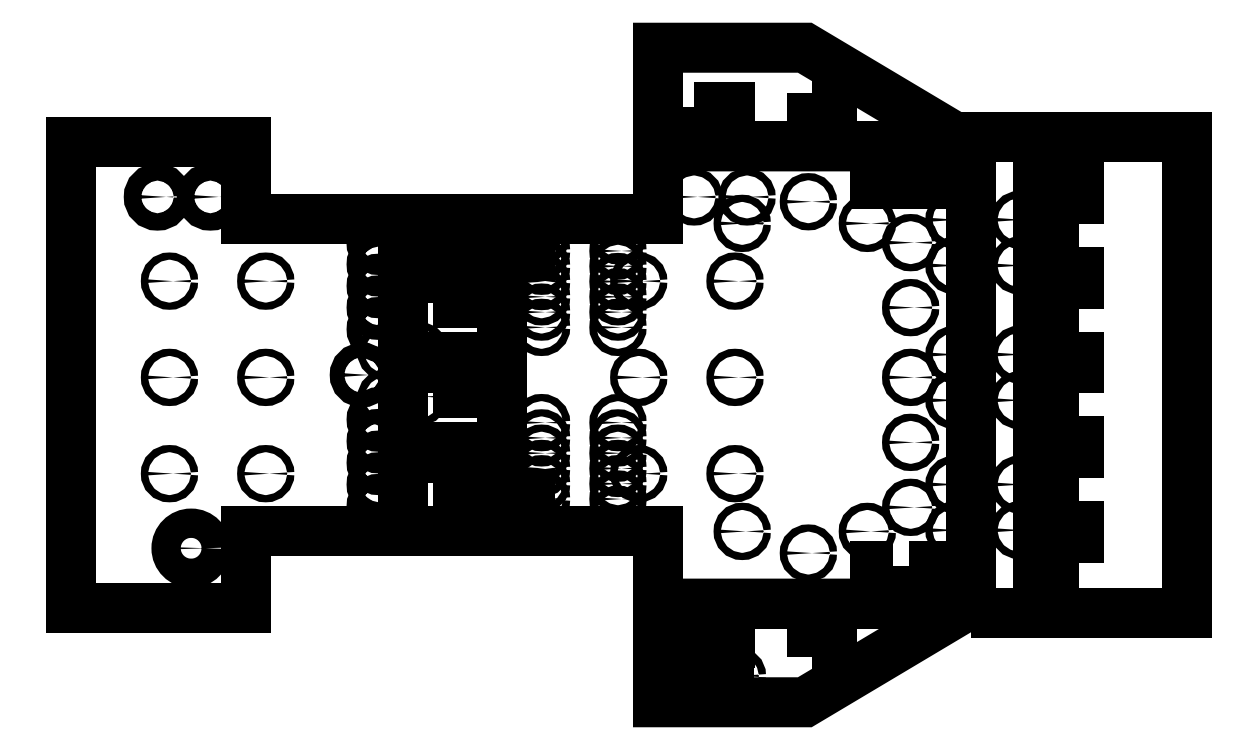
<metadata>
{"format":"dxf","ext":"dxf","renderer":"ezdxf+matplotlib","layout":"modelspace","background":"white","min_lineweight":24,"dpi":150}
</metadata>
<code>
0
SECTION
2
ENTITIES
0
INSERT
2
SKETCH004
8
0
10
0
20
0
30
0
0
INSERT
2
SKETCH009
8
0
10
0
20
0
30
0
0
INSERT
2
SKETCH010
8
0
10
0
20
0
30
0
0
INSERT
2
SKETCH015
8
0
10
0
20
0
30
0
0
INSERT
2
SKETCH019
8
0
10
0
20
0
30
0
0
INSERT
2
SKETCH028
8
0
10
0
20
0
30
0
0
ENDSEC
0
EOF

</code>
